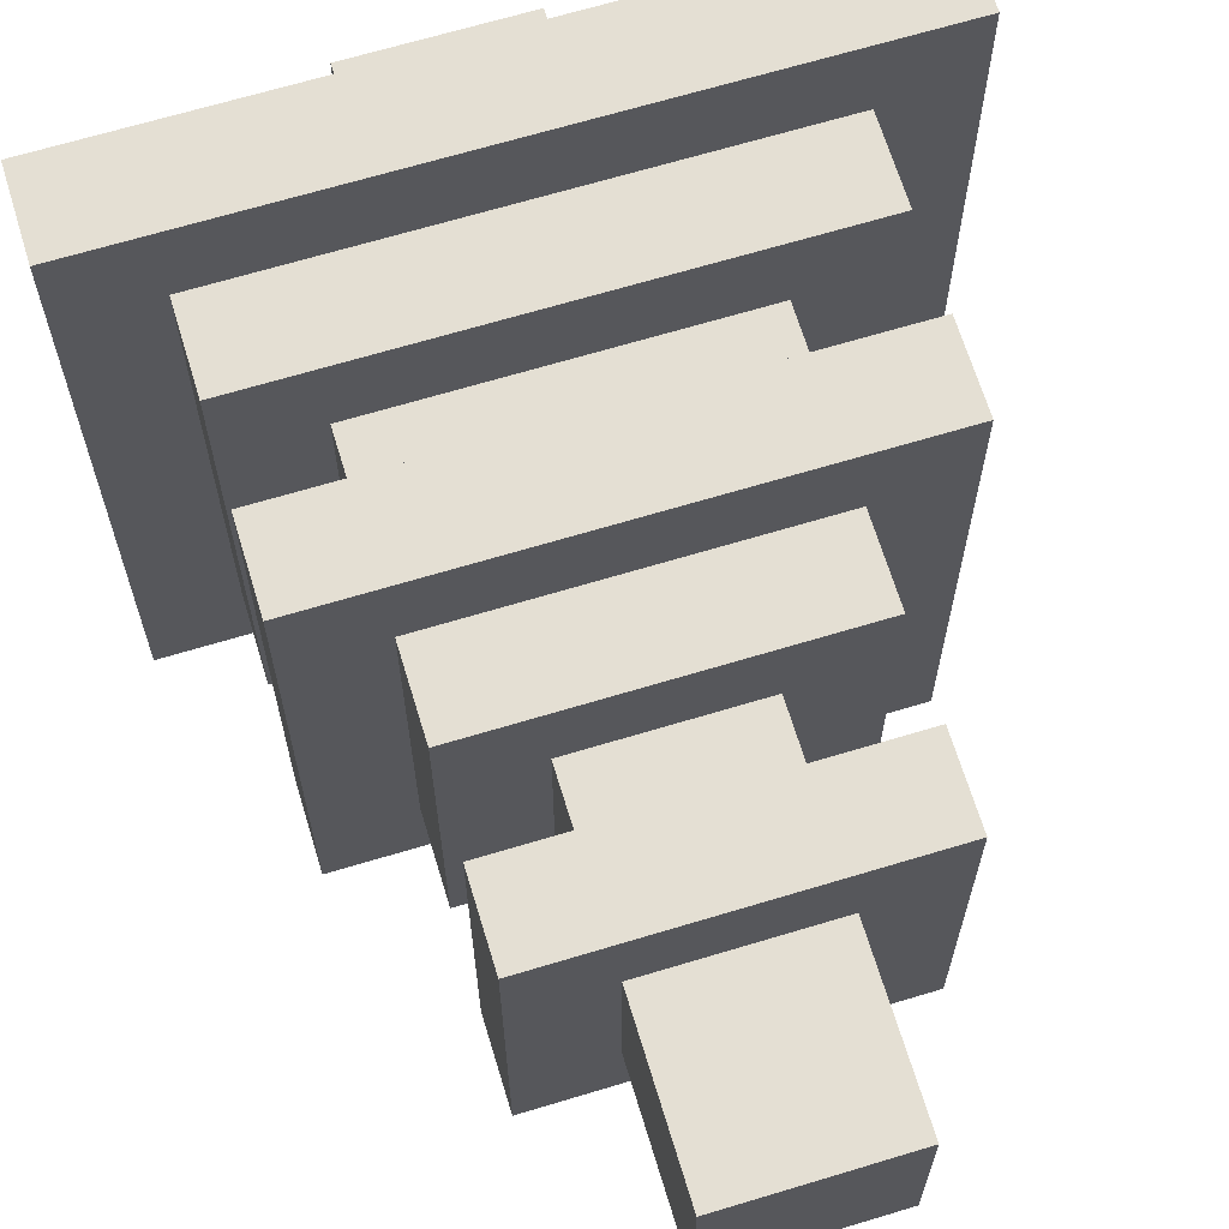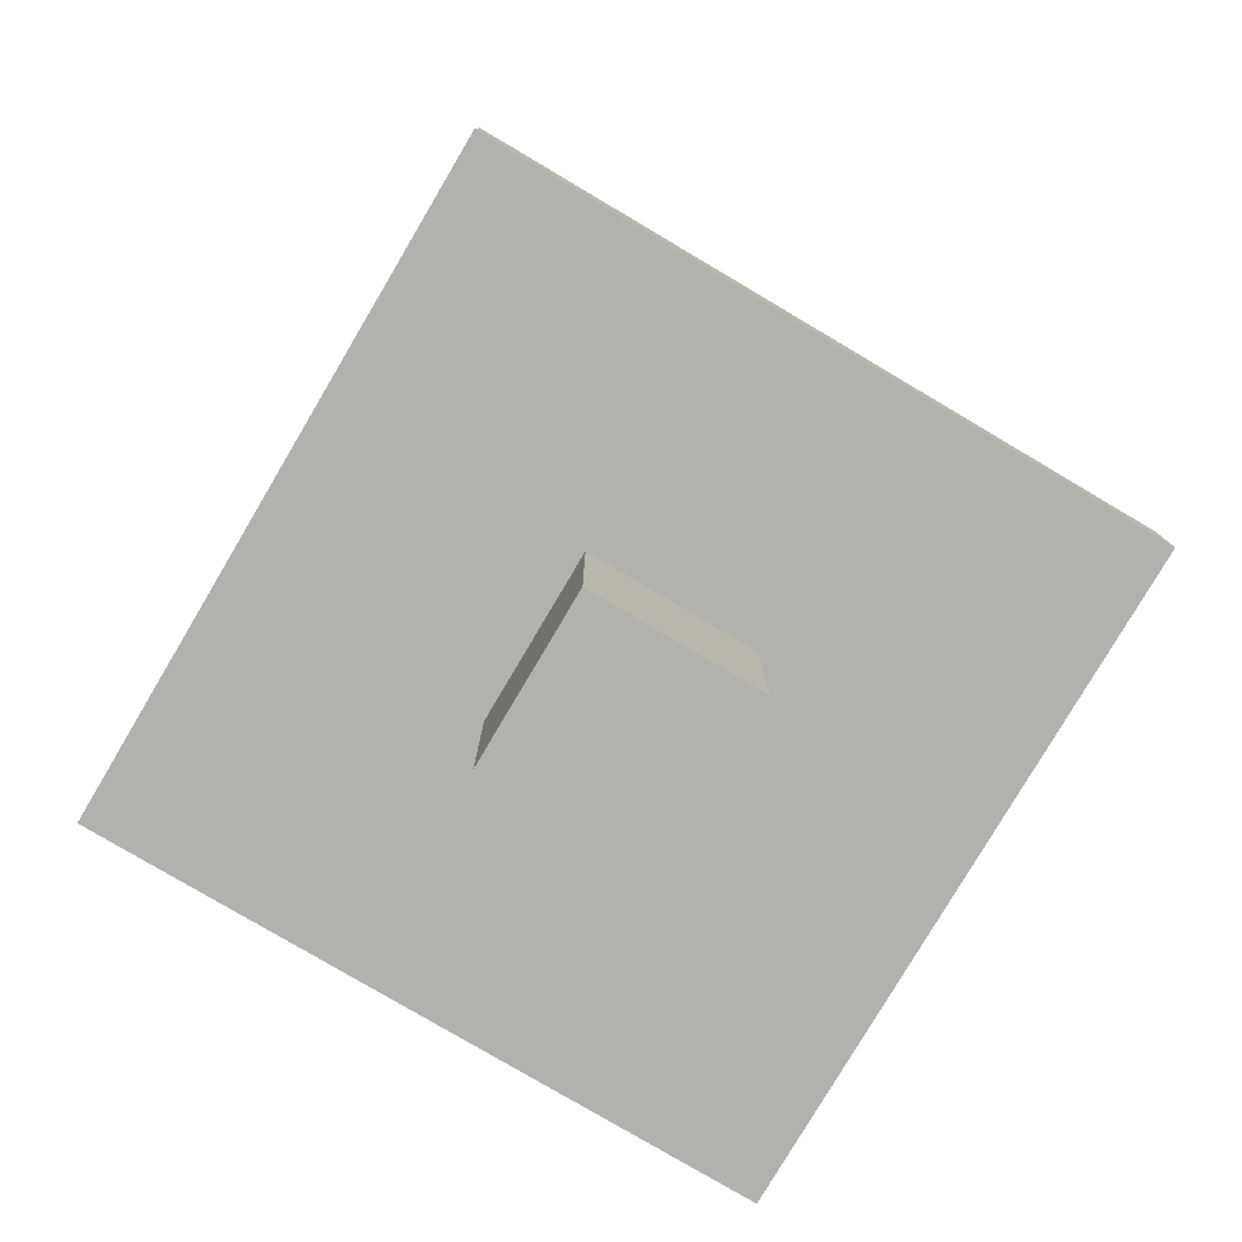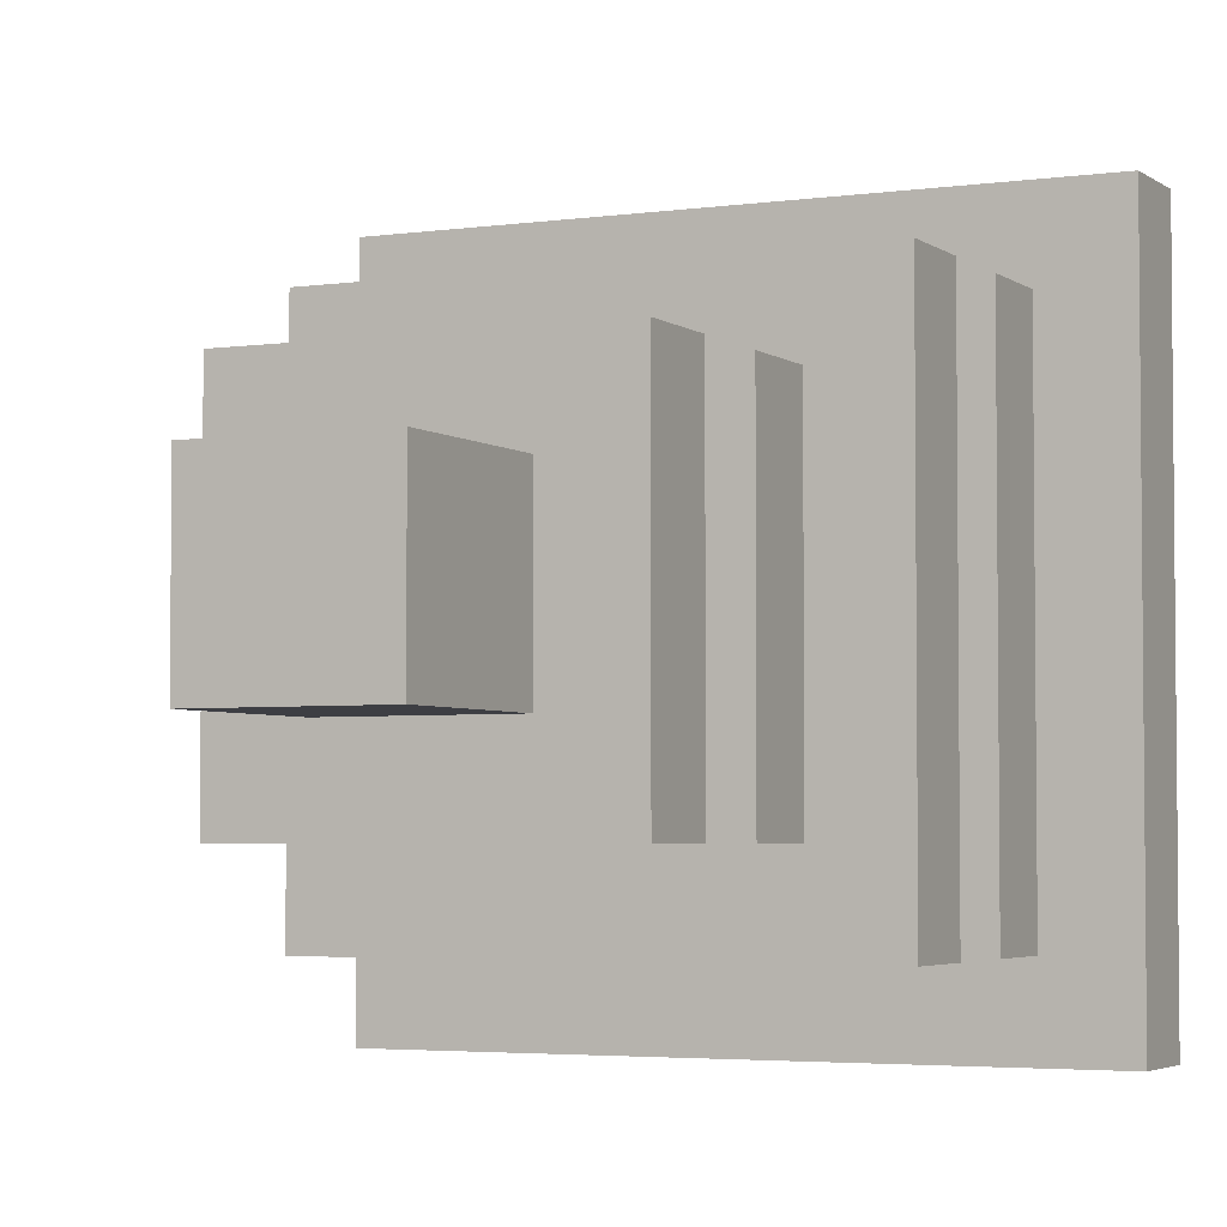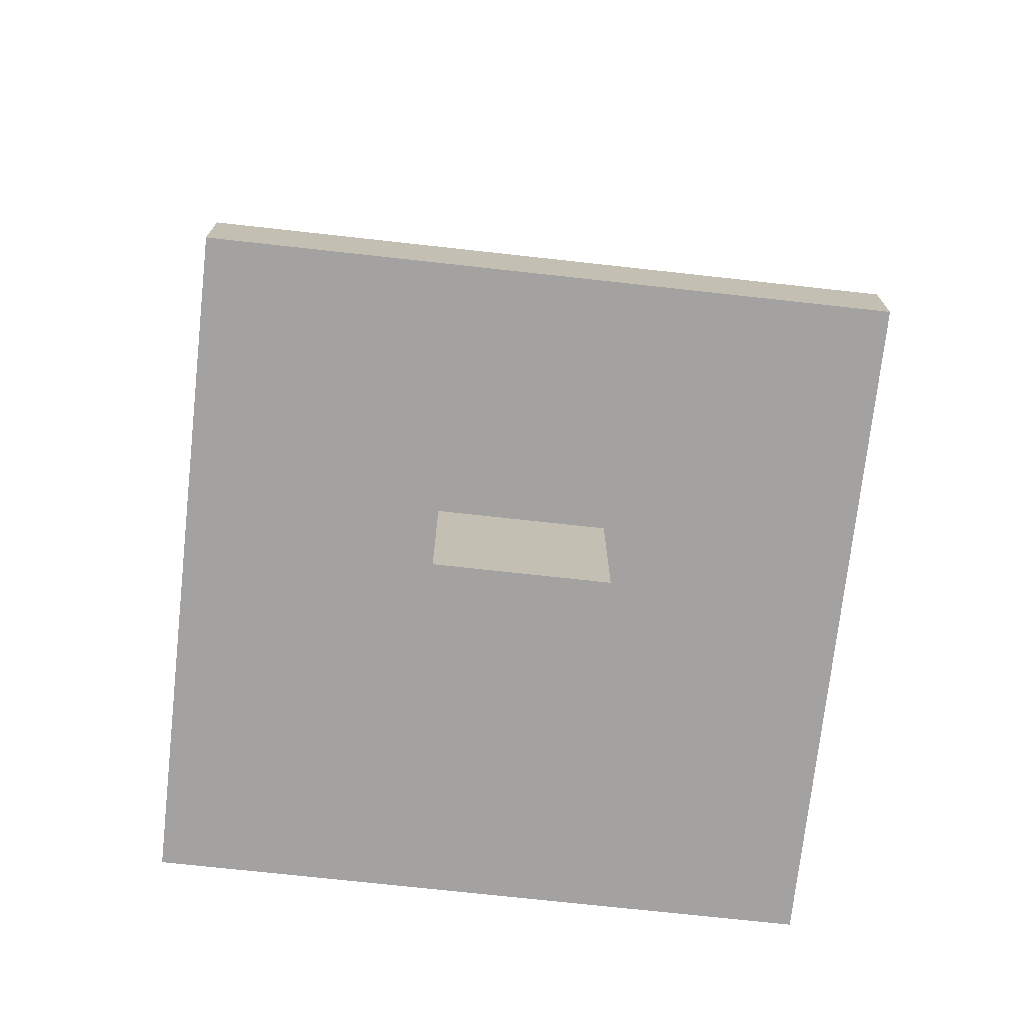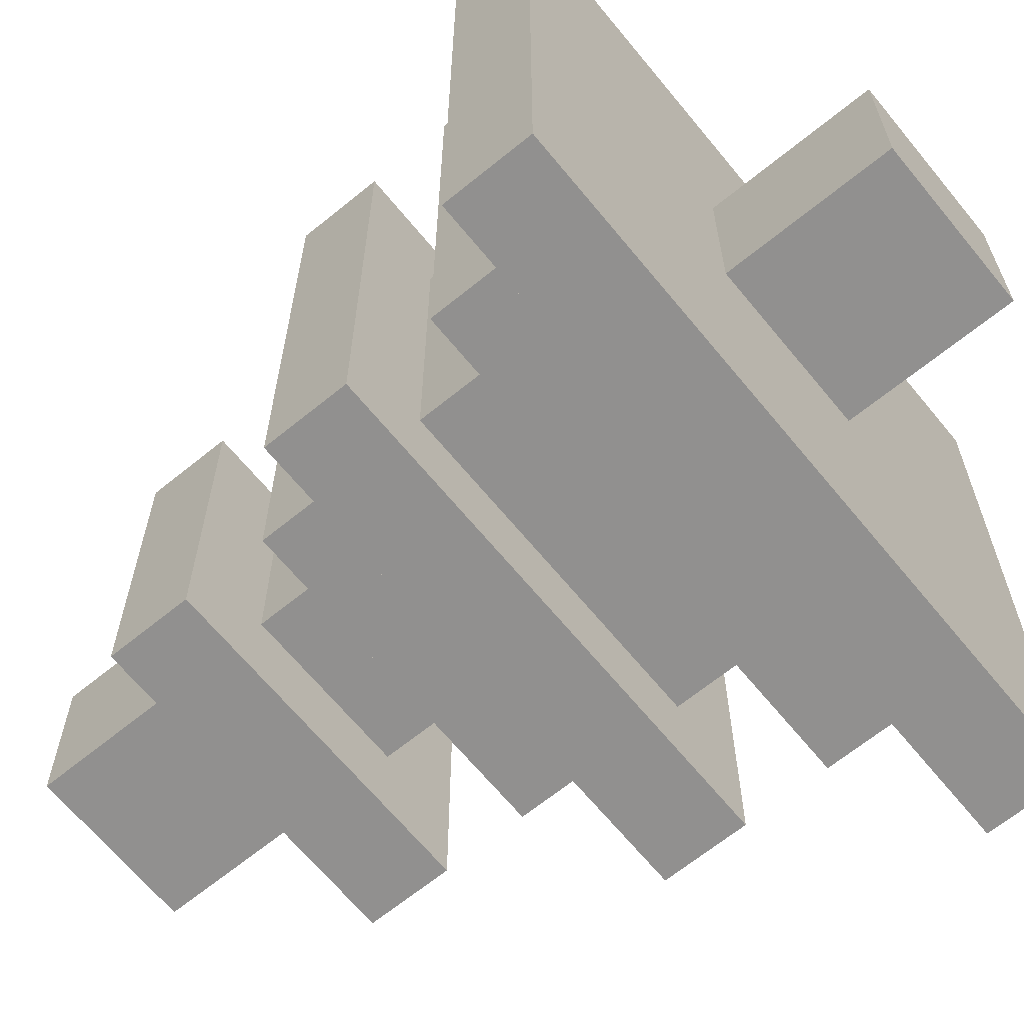
<metadata>
{"format":"obj","ext":"obj","renderer":"f3d","projection":"perspective","resolution":1024,"background":"white","views":[{"elev":66.7,"azim":163.1,"up":"+Z"},{"elev":-79.2,"azim":149.4,"up":"+Y"},{"elev":-3.7,"azim":-154.3,"up":"+Z"},{"elev":-72.7,"azim":-96.3,"up":"+Y"},{"elev":-65.7,"azim":-50.7,"up":"+Z"}]}
</metadata>
<code>
v -4 2 4
v -4 2 2
v -4 2 1
v -4 2 -0
v -4 2 -1
v -4 2 -3
v -4 2 -4
v -4 3 4
v -4 3 2
v -4 3 1
v -4 3 -0
v -4 3 -1
v -4 3 -3
v -4 3 -4
v -3 3 3
v -3 3 2
v -3 3 1
v -3 3 -0
v -3 3 -1
v -3 3 -3
v -3 4 3
v -3 4 -0
v -3 4 -1
v -3 4 -3
v -3 5 3
v -3 5 -1
v -3 5 -2
v -3 5 -3
v -3 6 3
v -3 6 -1
v -3 6 -2
v -3 6 -3
v -2 4 2
v -2 4 -0
v -2 4 -1
v -2 4 -2
v -2 5 2
v -2 5 -1
v -2 5 -2
v -2 6 2
v -2 6 -1
v -2 6 -2
v -2 7 2
v -2 7 -2
v -2 8 2
v -2 8 -2
v -2 9 2
v -2 9 -2
v -1 0 1
v -1 0 -1
v -1 2 1
v -1 2 -1
v -1 7 1
v -1 7 -1
v -1 8 1
v -1 8 -1
v -1 9 1
v -1 9 -1
v -1 11 1
v -1 11 -1
v 1 0 1
v 1 0 -1
v 1 2 1
v 1 2 -1
v 1 7 1
v 1 7 -0
v 1 7 -1
v 1 8 1
v 1 8 -1
v 1 9 1
v 1 9 -1
v 1 10 1
v 1 10 -0
v 1 11 1
v 1 11 -0
v 1 11 -1
v 2 4 2
v 2 4 -0
v 2 4 -1
v 2 4 -2
v 2 5 2
v 2 5 1
v 2 5 -2
v 2 6 2
v 2 6 1
v 2 6 -0
v 2 6 -1
v 2 6 -2
v 2 7 2
v 2 7 -0
v 2 7 -1
v 2 7 -2
v 2 8 2
v 2 8 1
v 2 8 -2
v 2 9 2
v 2 9 1
v 2 9 -2
v 3 3 3
v 3 3 2
v 3 3 1
v 3 3 -0
v 3 3 -1
v 3 3 -3
v 3 4 3
v 3 4 2
v 3 4 -0
v 3 4 -1
v 3 4 -3
v 3 5 3
v 3 5 2
v 3 5 1
v 3 5 -3
v 3 6 3
v 3 6 2
v 3 6 1
v 3 6 -3
v 4 2 4
v 4 2 2
v 4 2 1
v 4 2 -3
v 4 2 -4
v 4 3 4
v 4 3 2
v 4 3 1
v 4 3 -3
v 4 3 -4
v -4 2 4
v -4 3 4
v -3 2 4
v -3 3 4
v -2 2 4
v -2 3 4
v 4 2 4
v 4 3 4
v -3 3 3
v -3 4 3
v -3 5 3
v -3 6 3
v -2 3 3
v -1 5 3
v -1 6 3
v 0 3 3
v 0 4 3
v 0 5 3
v 0 6 3
v 1 3 3
v 1 4 3
v 2 3 3
v 2 4 3
v 3 3 3
v 3 4 3
v 3 5 3
v 3 6 3
v -2 4 2
v -2 5 2
v -2 6 2
v -2 7 2
v -2 8 2
v -2 9 2
v -1 5 2
v -1 6 2
v 0 4 2
v 0 5 2
v 0 6 2
v 0 7 2
v 1 4 2
v 1 6 2
v 1 7 2
v 1 8 2
v 1 9 2
v 2 4 2
v 2 5 2
v 2 6 2
v 2 7 2
v 2 8 2
v 2 9 2
v -1 0 1
v -1 2 1
v -1 7 1
v -1 8 1
v -1 9 1
v -1 11 1
v 0 7 1
v 0 10 1
v 0 11 1
v 1 0 1
v 1 2 1
v 1 7 1
v 1 8 1
v 1 9 1
v 1 10 1
v 1 11 1
v -1 0 -1
v -1 2 -1
v -1 7 -1
v -1 8 -1
v -1 9 -1
v -1 11 -1
v 0 8 -1
v 0 9 -1
v 1 0 -1
v 1 2 -1
v 1 7 -1
v 1 8 -1
v 1 9 -1
v 1 11 -1
v -2 4 -2
v -2 5 -2
v -2 6 -2
v -2 7 -2
v -2 8 -2
v -2 9 -2
v 0 4 -2
v 0 5 -2
v 0 6 -2
v 0 8 -2
v 0 9 -2
v 1 4 -2
v 1 5 -2
v 1 6 -2
v 1 8 -2
v 1 9 -2
v 2 4 -2
v 2 5 -2
v 2 6 -2
v 2 7 -2
v 2 8 -2
v 2 9 -2
v -3 3 -3
v -3 4 -3
v -3 5 -3
v -3 6 -3
v -2 3 -3
v 0 3 -3
v 0 4 -3
v 0 5 -3
v 0 6 -3
v 1 3 -3
v 1 4 -3
v 1 5 -3
v 1 6 -3
v 3 3 -3
v 3 4 -3
v 3 5 -3
v 3 6 -3
v -4 2 -4
v -4 3 -4
v -3 2 -4
v -3 3 -4
v -2 2 -4
v -2 3 -4
v 3 2 -4
v 3 3 -4
v 4 2 -4
v 4 3 -4
v -1 0 1
v 1 0 1
v -1 0 -1
v 1 0 -1
v -4 2 4
v -3 2 4
v -2 2 4
v 4 2 4
v -3 2 3
v -2 2 3
v -4 2 2
v -3 2 2
v 3 2 2
v 4 2 2
v -4 2 1
v -3 2 1
v -1 2 1
v 1 2 1
v 3 2 1
v 4 2 1
v -4 2 -0
v -3 2 -0
v -4 2 -1
v -3 2 -1
v -1 2 -1
v 1 2 -1
v -4 2 -3
v -3 2 -3
v -2 2 -3
v 3 2 -3
v 4 2 -3
v -4 2 -4
v -3 2 -4
v -2 2 -4
v 3 2 -4
v 4 2 -4
v -3 5 3
v -1 5 3
v 0 5 3
v 3 5 3
v -2 5 2
v -1 5 2
v 0 5 2
v 2 5 2
v 3 5 2
v 2 5 1
v 3 5 1
v -3 5 -1
v -2 5 -1
v -3 5 -2
v -2 5 -2
v 0 5 -2
v 1 5 -2
v 2 5 -2
v -3 5 -3
v 0 5 -3
v 1 5 -3
v 3 5 -3
v -2 8 2
v 1 8 2
v 2 8 2
v -1 8 1
v 1 8 1
v 2 8 1
v -1 8 -1
v 0 8 -1
v 1 8 -1
v -2 8 -2
v 0 8 -2
v 1 8 -2
v 2 8 -2
v -4 3 4
v -3 3 4
v -2 3 4
v 4 3 4
v -3 3 3
v -2 3 3
v 0 3 3
v 1 3 3
v 2 3 3
v 3 3 3
v -4 3 2
v -3 3 2
v 3 3 2
v 4 3 2
v -4 3 1
v -3 3 1
v 3 3 1
v 4 3 1
v -4 3 -0
v -3 3 -0
v 3 3 -0
v -4 3 -1
v -3 3 -1
v 3 3 -1
v -4 3 -3
v -3 3 -3
v -2 3 -3
v 0 3 -3
v 1 3 -3
v 3 3 -3
v 4 3 -3
v -4 3 -4
v -3 3 -4
v -2 3 -4
v 3 3 -4
v 4 3 -4
v -3 4 3
v 0 4 3
v 1 4 3
v 2 4 3
v 3 4 3
v -2 4 2
v 0 4 2
v 1 4 2
v 2 4 2
v 3 4 2
v -3 4 -0
v -2 4 -0
v 2 4 -0
v 3 4 -0
v -3 4 -1
v -2 4 -1
v 2 4 -1
v 3 4 -1
v -2 4 -2
v 0 4 -2
v 1 4 -2
v 2 4 -2
v -3 4 -3
v 0 4 -3
v 1 4 -3
v 3 4 -3
v -3 6 3
v -1 6 3
v 0 6 3
v 3 6 3
v -2 6 2
v -1 6 2
v 0 6 2
v 1 6 2
v 2 6 2
v 3 6 2
v 2 6 1
v 3 6 1
v 2 6 -0
v -3 6 -1
v -2 6 -1
v 2 6 -1
v -3 6 -2
v -2 6 -2
v 0 6 -2
v 1 6 -2
v 2 6 -2
v -3 6 -3
v 0 6 -3
v 1 6 -3
v 3 6 -3
v -2 7 2
v 0 7 2
v 1 7 2
v 2 7 2
v -1 7 1
v 0 7 1
v 1 7 1
v 1 7 -0
v 2 7 -0
v -1 7 -1
v 1 7 -1
v 2 7 -1
v -2 7 -2
v 2 7 -2
v -2 9 2
v 1 9 2
v 2 9 2
v -1 9 1
v 1 9 1
v 2 9 1
v -1 9 -1
v 0 9 -1
v 1 9 -1
v -2 9 -2
v 0 9 -2
v 1 9 -2
v 2 9 -2
v -1 11 1
v 0 11 1
v 1 11 1
v 0 11 -0
v 1 11 -0
v -1 11 -1
v 1 11 -1
f 8 2 1
f 9 3 2
f 9 2 8
f 10 4 3
f 10 3 9
f 11 5 4
f 11 4 10
f 12 6 5
f 12 5 11
f 13 7 6
f 13 6 12
f 14 7 13
f 21 16 15
f 21 17 16
f 21 18 17
f 22 19 18
f 22 18 21
f 23 20 19
f 23 19 22
f 24 20 23
f 29 26 25
f 30 27 26
f 30 26 29
f 31 28 27
f 31 27 30
f 32 28 31
f 37 34 33
f 37 36 35
f 37 35 34
f 38 36 37
f 39 36 38
f 43 41 40
f 43 42 41
f 44 42 43
f 47 46 45
f 48 46 47
f 51 50 49
f 52 50 51
f 55 54 53
f 56 54 55
f 59 58 57
f 60 58 59
f 61 62 63
f 63 62 64
f 65 66 68
f 66 67 68
f 68 67 69
f 70 71 72
f 72 71 73
f 72 73 74
f 73 71 75
f 74 73 75
f 75 71 76
f 77 78 81
f 79 80 81
f 78 79 81
f 81 80 82
f 82 80 83
f 84 85 89
f 85 86 89
f 86 87 90
f 89 86 90
f 87 88 91
f 90 87 91
f 91 88 92
f 93 94 96
f 94 95 97
f 96 94 97
f 97 95 98
f 99 100 105
f 100 101 106
f 105 100 106
f 101 102 106
f 102 103 107
f 106 102 107
f 103 104 108
f 107 103 108
f 108 104 109
f 110 111 114
f 111 112 115
f 114 111 115
f 112 113 116
f 115 112 116
f 116 113 117
f 118 119 123
f 119 120 124
f 123 119 124
f 120 121 125
f 124 120 125
f 121 122 126
f 125 121 126
f 126 122 127
f 130 129 128
f 131 129 130
f 132 131 130
f 133 131 132
f 134 133 132
f 135 133 134
f 140 137 136
f 141 139 138
f 142 139 141
f 143 137 140
f 144 137 143
f 145 142 141
f 146 142 145
f 147 144 143
f 148 144 147
f 149 148 147
f 150 148 149
f 151 150 149
f 152 150 151
f 153 146 145
f 154 146 153
f 161 156 155
f 162 158 157
f 163 161 155
f 164 161 163
f 165 158 162
f 166 158 165
f 167 164 163
f 168 166 165
f 169 166 168
f 170 160 159
f 171 160 170
f 172 164 167
f 173 164 172
f 174 169 168
f 175 169 174
f 176 171 170
f 177 171 176
f 184 181 180
f 185 183 182
f 186 183 185
f 187 179 178
f 188 179 187
f 189 181 184
f 190 181 189
f 191 185 182
f 192 186 185
f 192 185 191
f 193 186 192
f 196 197 200
f 198 199 201
f 194 195 202
f 202 195 203
f 196 200 204
f 204 200 205
f 201 199 206
f 206 199 207
f 208 209 214
f 214 209 215
f 210 211 216
f 212 213 217
f 217 213 218
f 214 215 219
f 219 215 220
f 216 211 221
f 217 218 222
f 222 218 223
f 219 220 224
f 224 220 225
f 221 211 226
f 226 211 227
f 222 223 228
f 228 223 229
f 230 231 234
f 234 231 235
f 235 231 236
f 232 233 237
f 237 233 238
f 235 236 239
f 239 236 240
f 237 238 241
f 241 238 242
f 239 240 243
f 243 240 244
f 241 242 245
f 245 242 246
f 247 248 249
f 249 248 250
f 249 250 251
f 251 250 252
f 251 252 253
f 253 252 254
f 253 254 255
f 255 254 256
f 259 258 257
f 260 258 259
f 265 262 261
f 265 263 262
f 266 264 263
f 266 263 265
f 267 265 261
f 267 266 265
f 268 266 267
f 269 264 266
f 269 266 268
f 270 264 269
f 271 268 267
f 272 269 268
f 272 268 271
f 273 269 272
f 274 269 273
f 275 270 269
f 275 269 274
f 276 270 275
f 277 272 271
f 277 273 272
f 278 273 277
f 279 278 277
f 280 273 278
f 280 278 279
f 281 273 280
f 282 276 275
f 282 275 274
f 283 281 280
f 283 282 281
f 283 280 279
f 284 282 283
f 285 282 284
f 286 276 282
f 286 282 285
f 287 276 286
f 288 284 283
f 289 285 284
f 289 284 288
f 290 286 285
f 290 285 289
f 291 287 286
f 291 286 290
f 292 287 291
f 297 294 293
f 298 295 294
f 298 294 297
f 299 296 295
f 299 295 298
f 300 296 299
f 301 296 300
f 302 301 300
f 303 301 302
f 304 297 293
f 305 297 304
f 306 305 304
f 307 305 306
f 310 303 302
f 311 307 306
f 311 308 307
f 312 309 308
f 312 308 311
f 313 310 309
f 313 309 312
f 314 303 310
f 314 310 313
f 318 316 315
f 319 317 316
f 319 316 318
f 320 317 319
f 321 318 315
f 323 320 319
f 324 322 321
f 324 321 315
f 325 323 322
f 325 322 324
f 326 320 323
f 326 323 325
f 327 320 326
f 328 329 332
f 329 330 332
f 330 331 333
f 332 330 333
f 333 331 334
f 334 331 335
f 335 331 336
f 336 331 337
f 328 332 338
f 338 332 339
f 337 331 340
f 340 331 341
f 338 339 342
f 342 339 343
f 340 341 344
f 344 341 345
f 342 343 346
f 346 343 347
f 344 345 348
f 346 347 349
f 349 347 350
f 348 345 351
f 349 350 352
f 352 350 353
f 351 345 357
f 357 345 358
f 352 353 359
f 353 354 360
f 359 353 360
f 355 356 361
f 360 354 361
f 354 355 361
f 356 357 361
f 357 358 362
f 361 357 362
f 362 358 363
f 364 365 369
f 365 366 370
f 369 365 370
f 366 367 371
f 370 366 371
f 367 368 372
f 371 367 372
f 372 368 373
f 364 369 374
f 374 369 375
f 372 373 376
f 376 373 377
f 374 375 378
f 378 375 379
f 376 377 380
f 380 377 381
f 378 379 382
f 380 381 385
f 378 382 386
f 382 383 386
f 383 384 387
f 386 383 387
f 384 385 388
f 387 384 388
f 385 381 389
f 388 385 389
f 390 391 394
f 391 392 395
f 394 391 395
f 392 393 396
f 395 392 396
f 396 393 397
f 397 393 398
f 398 393 399
f 398 399 400
f 400 399 401
f 400 401 402
f 390 394 403
f 403 394 404
f 402 401 405
f 403 404 406
f 406 404 407
f 405 401 410
f 406 407 411
f 407 408 411
f 408 409 412
f 411 408 412
f 409 410 413
f 412 409 413
f 410 401 414
f 413 410 414
f 415 416 419
f 416 417 420
f 419 416 420
f 417 418 421
f 420 417 421
f 421 418 422
f 422 418 423
f 415 419 424
f 422 423 425
f 425 423 426
f 415 424 427
f 424 425 427
f 425 426 427
f 427 426 428
f 429 430 432
f 430 431 433
f 432 430 433
f 433 431 434
f 429 432 435
f 433 434 437
f 435 436 438
f 429 435 438
f 436 437 439
f 438 436 439
f 437 434 440
f 439 437 440
f 440 434 441
f 442 443 445
f 443 444 445
f 445 444 446
f 442 445 447
f 445 446 447
f 447 446 448

</code>
